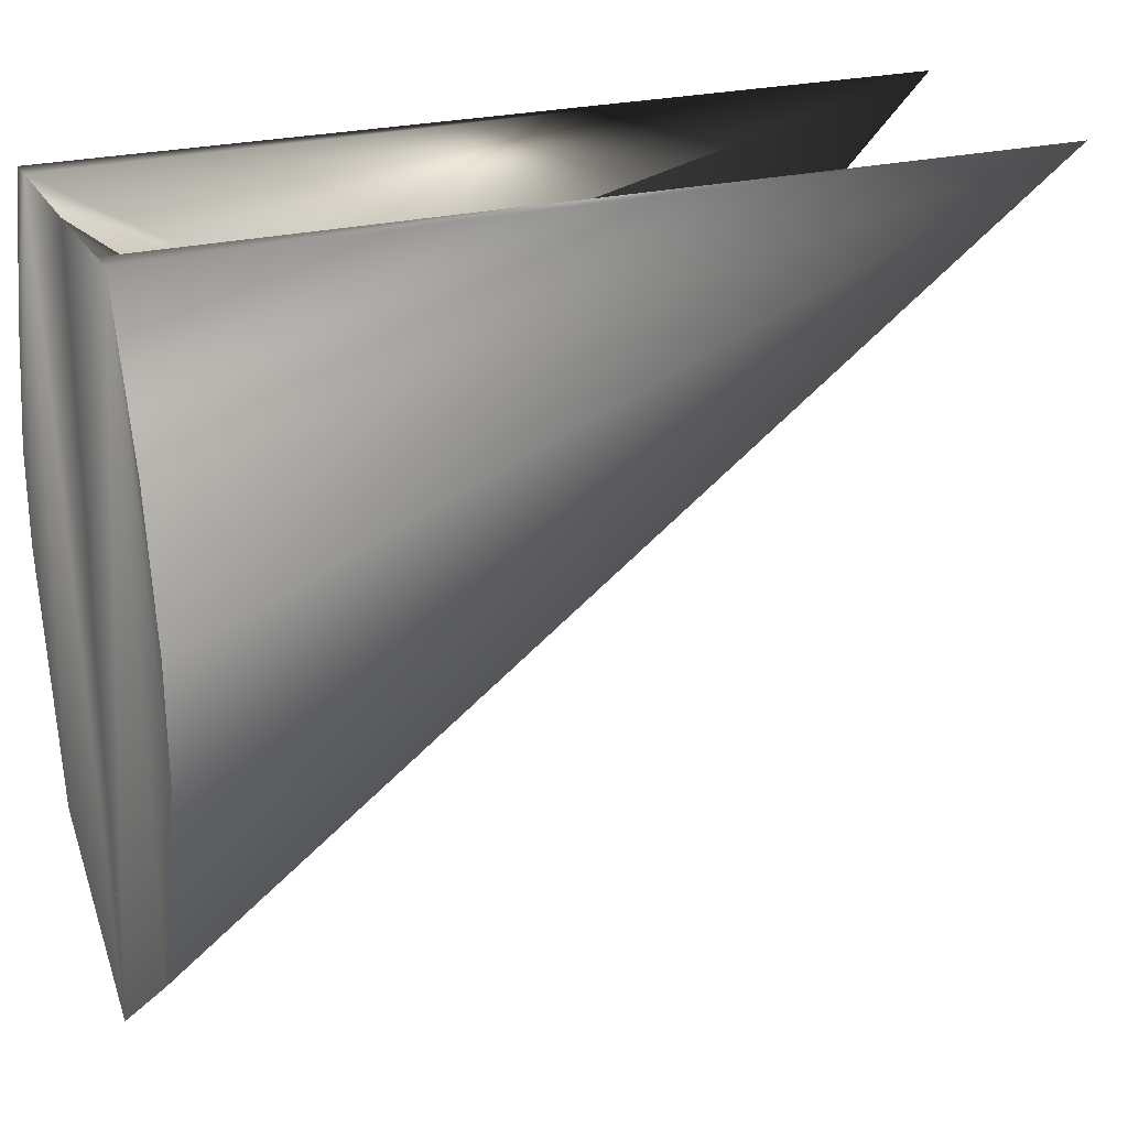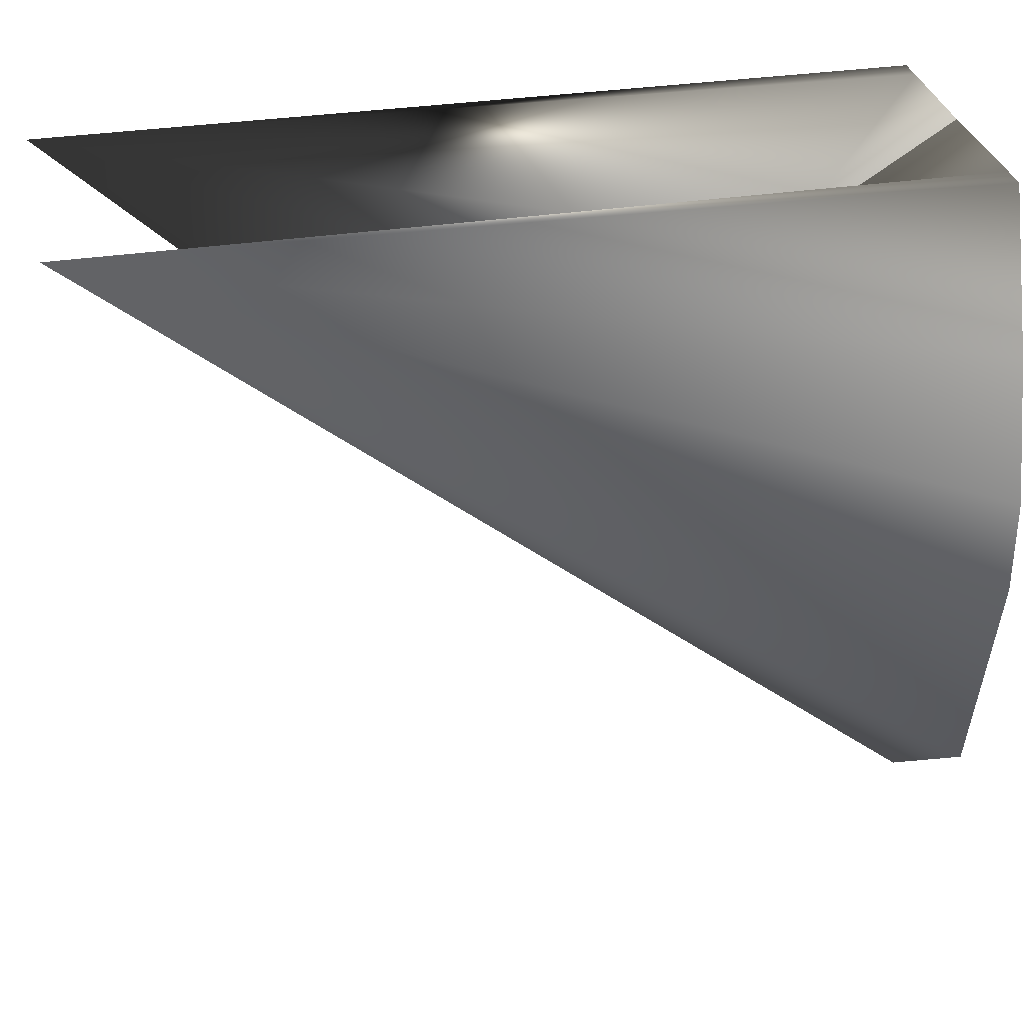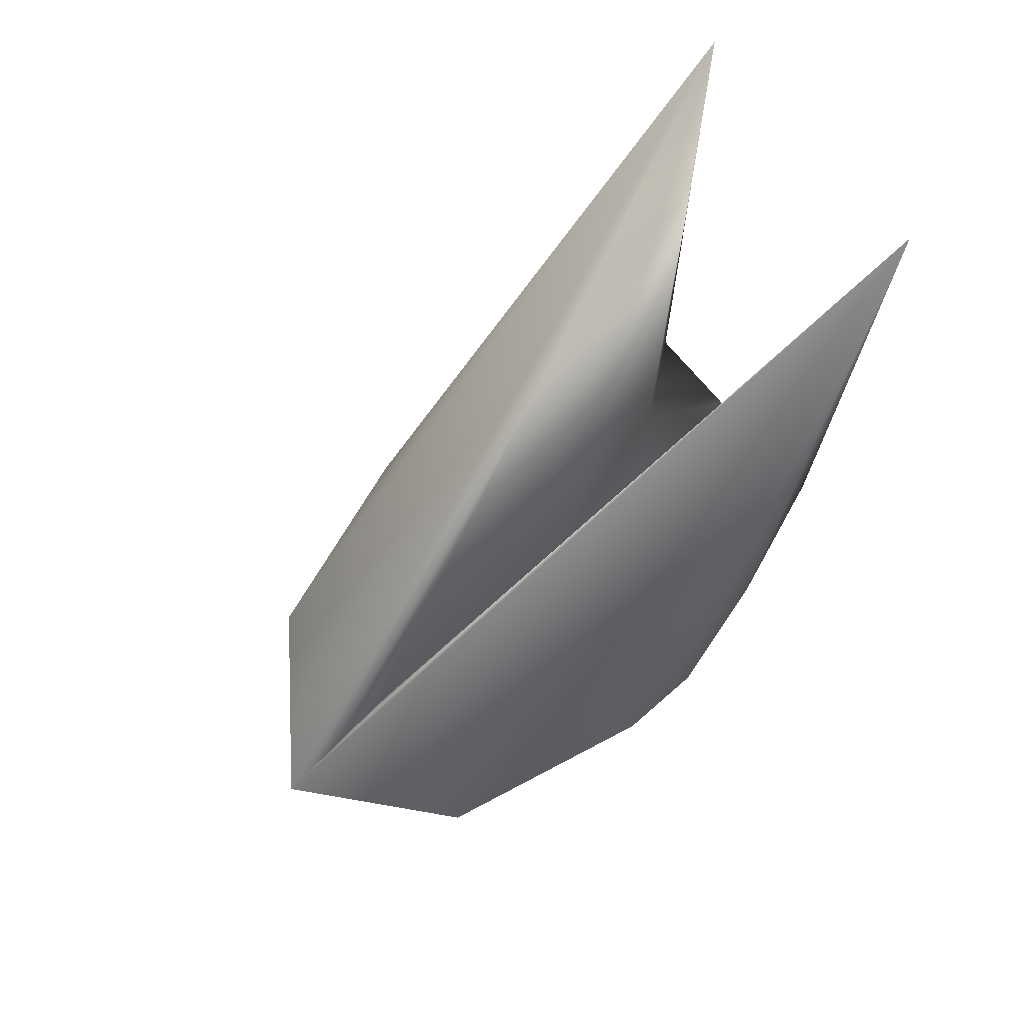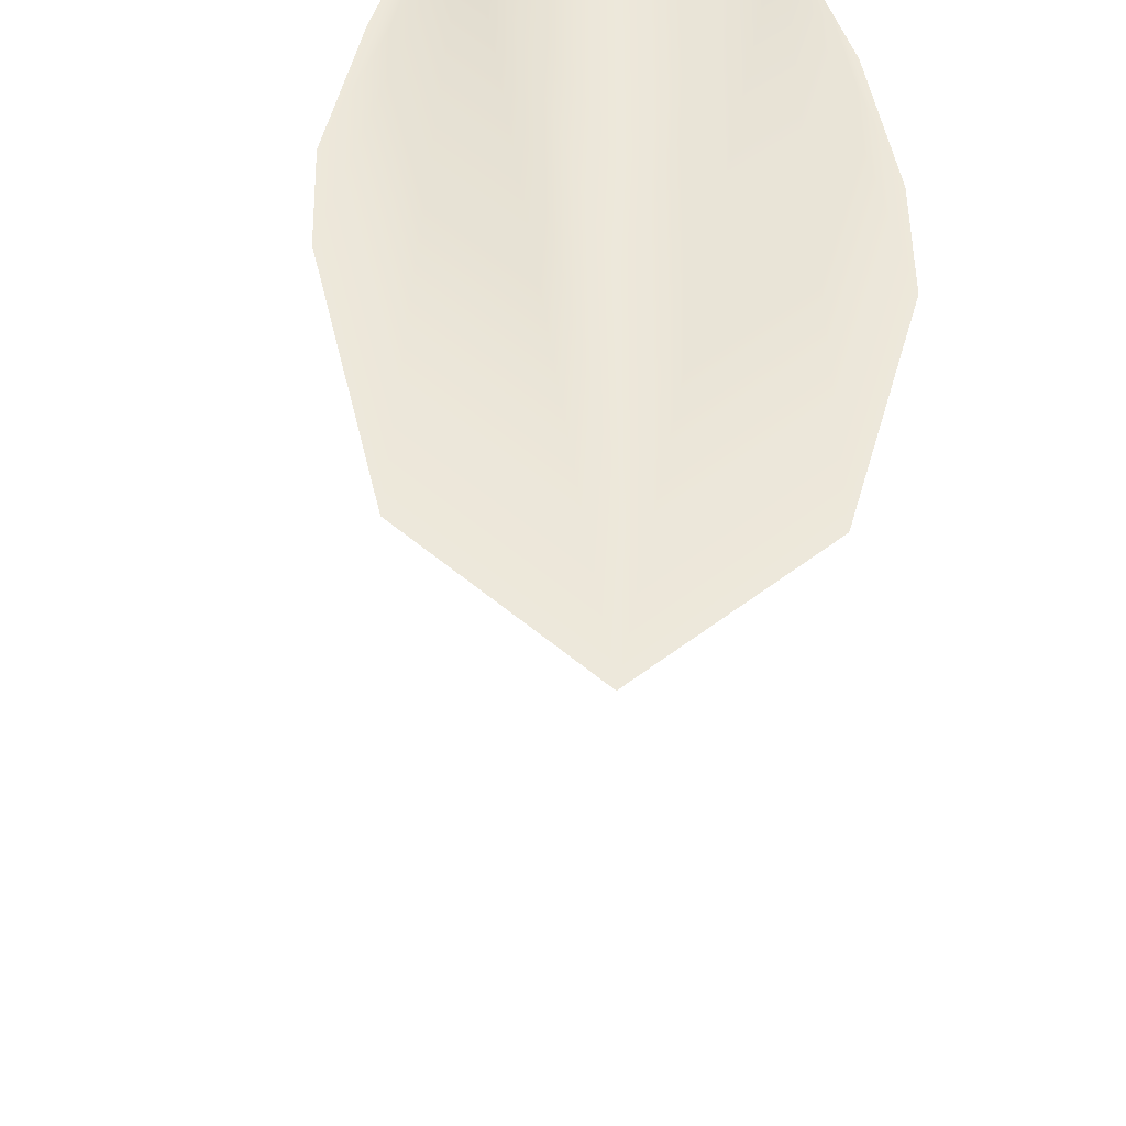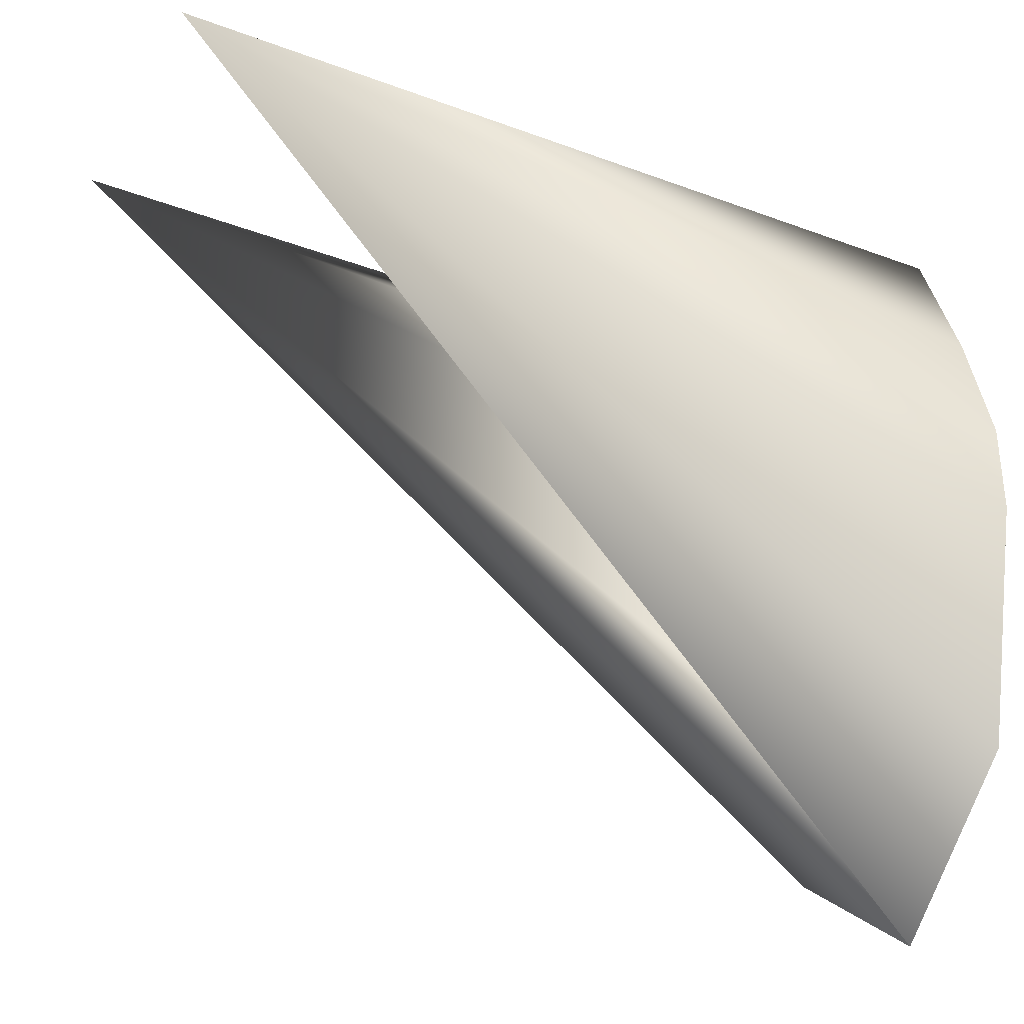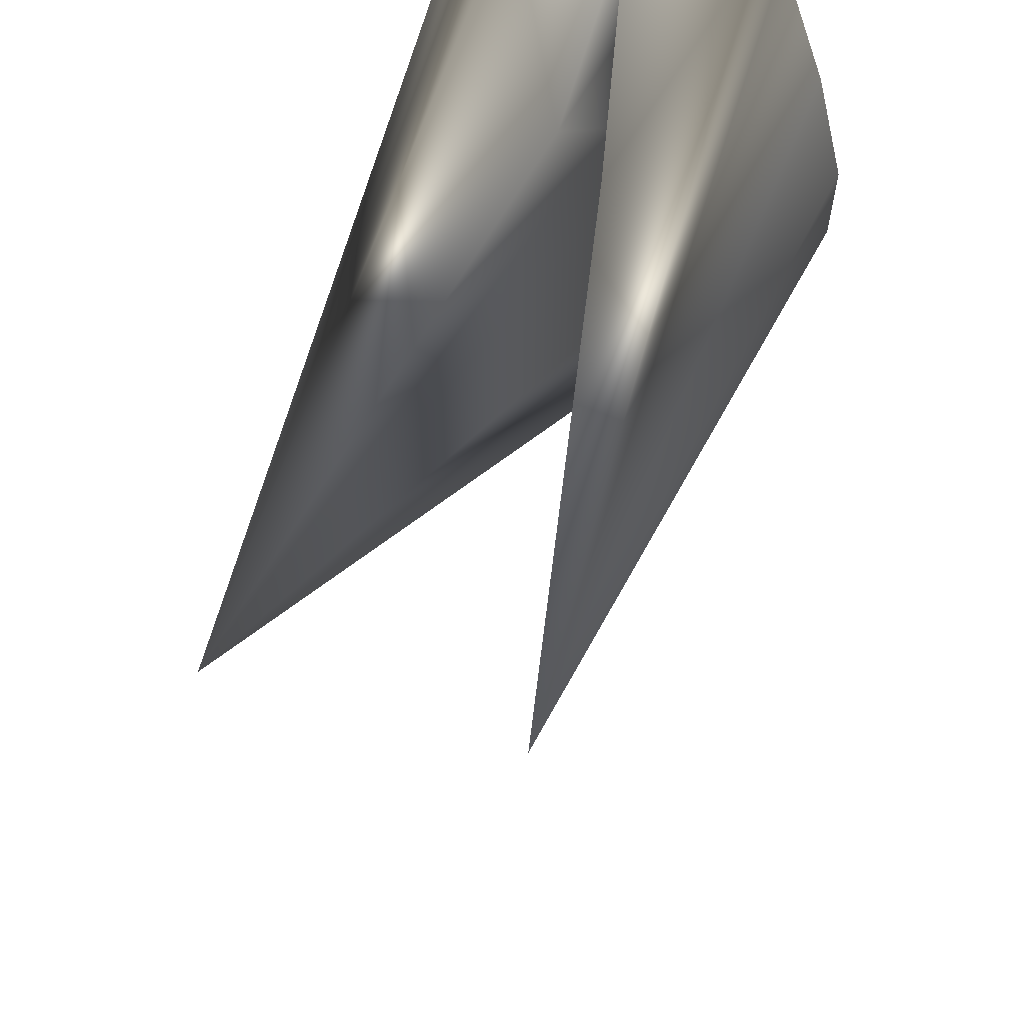
<metadata>
{"format":"obj","ext":"obj","renderer":"f3d","projection":"perspective","resolution":1024,"background":"white","views":[{"elev":24.5,"azim":66.7,"up":"+Z"},{"elev":31.7,"azim":-102.1,"up":"+Z"},{"elev":76.1,"azim":-131.7,"up":"+Y"},{"elev":-32.6,"azim":-5.5,"up":"+Z"},{"elev":-35.8,"azim":-117.2,"up":"+Z"},{"elev":58.3,"azim":-164.8,"up":"+Z"}]}
</metadata>
<code>
g default
v 0.6844 0 -0.309
v 0.7442 0 -0.5878
v 0.7497 0 -0.809
v 0.6107 0 -1.27
v 0.2584 0.000984 -1.561
v 0.265 0 -1.285
v 0.2667 0 -0.8059
v 0.2776 0 -0.5878
v 0.2776 0 -0.309
v 0.5092 0 0
v 0.5619 0 0
v 0.5472 1.774 0
v 0.2776 0 -0.002932
v 0.3265 0.3219 -0.253
g pCone5
f 1 2 12
f 2 3 12
f 3 4 12
f 4 5 12
f 5 6 12
f 6 7 12
f 7 8 12
f 8 9 14 12
f 9 13 14
f 11 12 10 13 9 8 7 6 5 4 3 2 1
f 11 1 12
f 14 13 10 12
g default
v 0.2776 0 -0.309
v 0.2776 0 -0.5878
v 0.2667 0 -0.8059
v 0.2761 0 -1.27
v 0.2584 0.000984 -1.561
v -0.08693 0 -1.285
v -0.2124 0 -0.784
v -0.2148 0 -0.5878
v -0.1454 0 -0.309
v -0.03798 0 0
v 0.01467 0 0
v 0 1.774 0
v 0.2776 0 -0.002932
v 0.2097 0.4341 -0.2334
g pCone4
f 15 16 26 28
f 16 17 26
f 17 18 26
f 18 19 26
f 19 20 26
f 20 21 26
f 21 22 26
f 22 23 26
f 23 24 26
f 25 26 24 23 22 21 20 19 18 17 16 15 27
f 25 27 28 26
f 28 27 15

</code>
